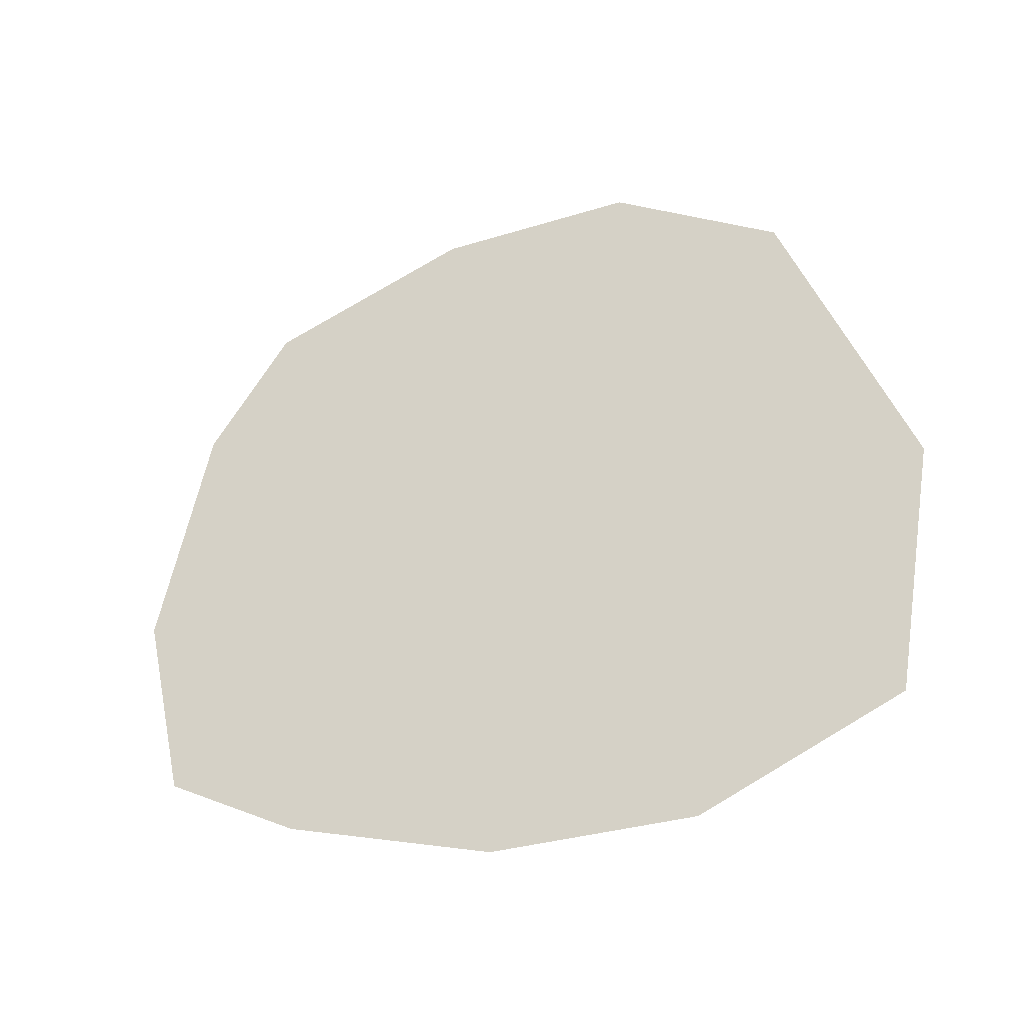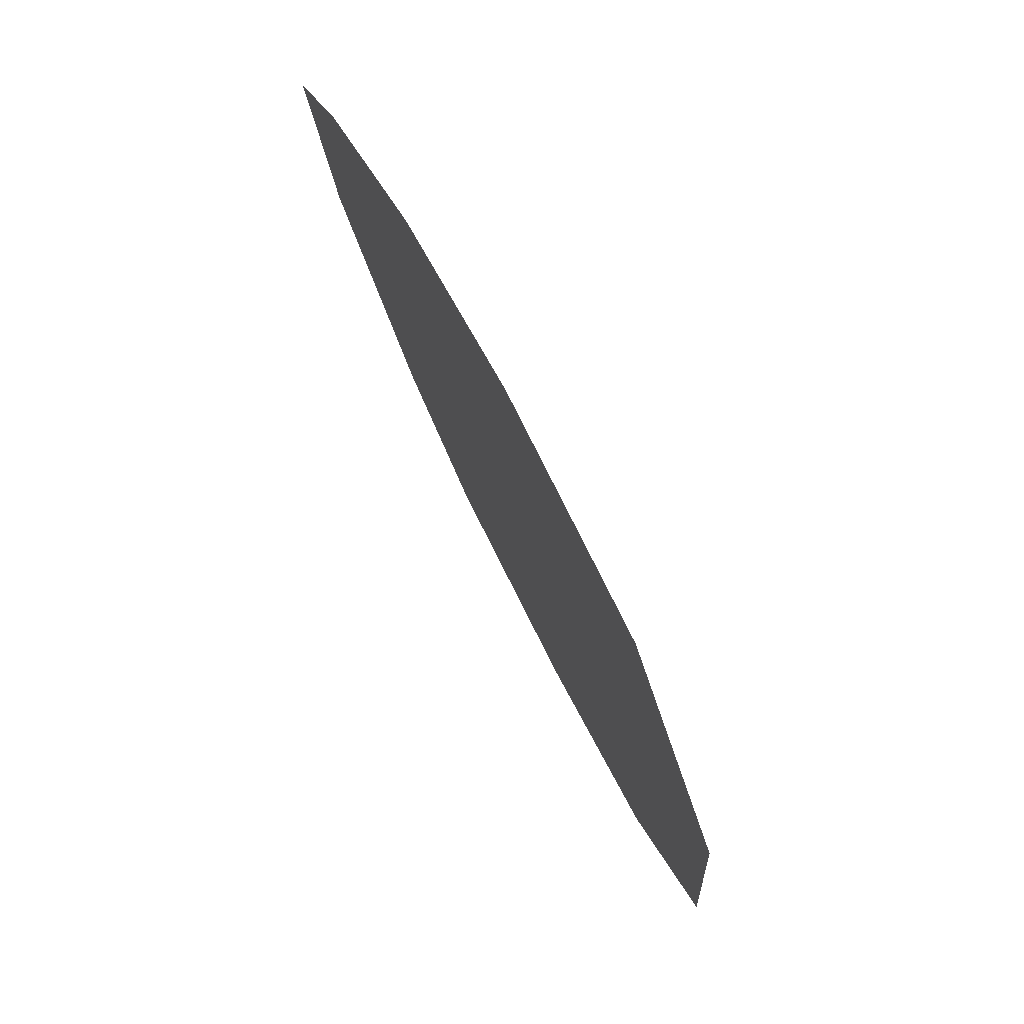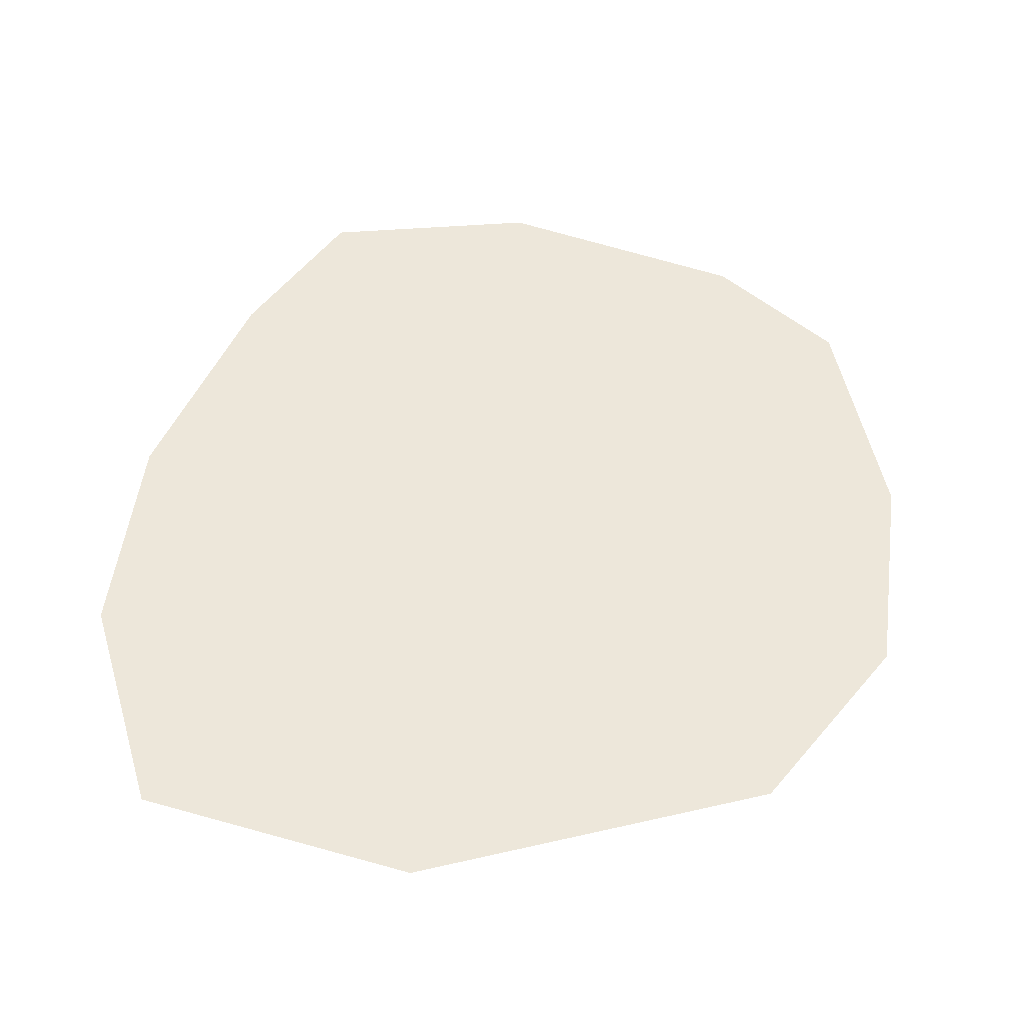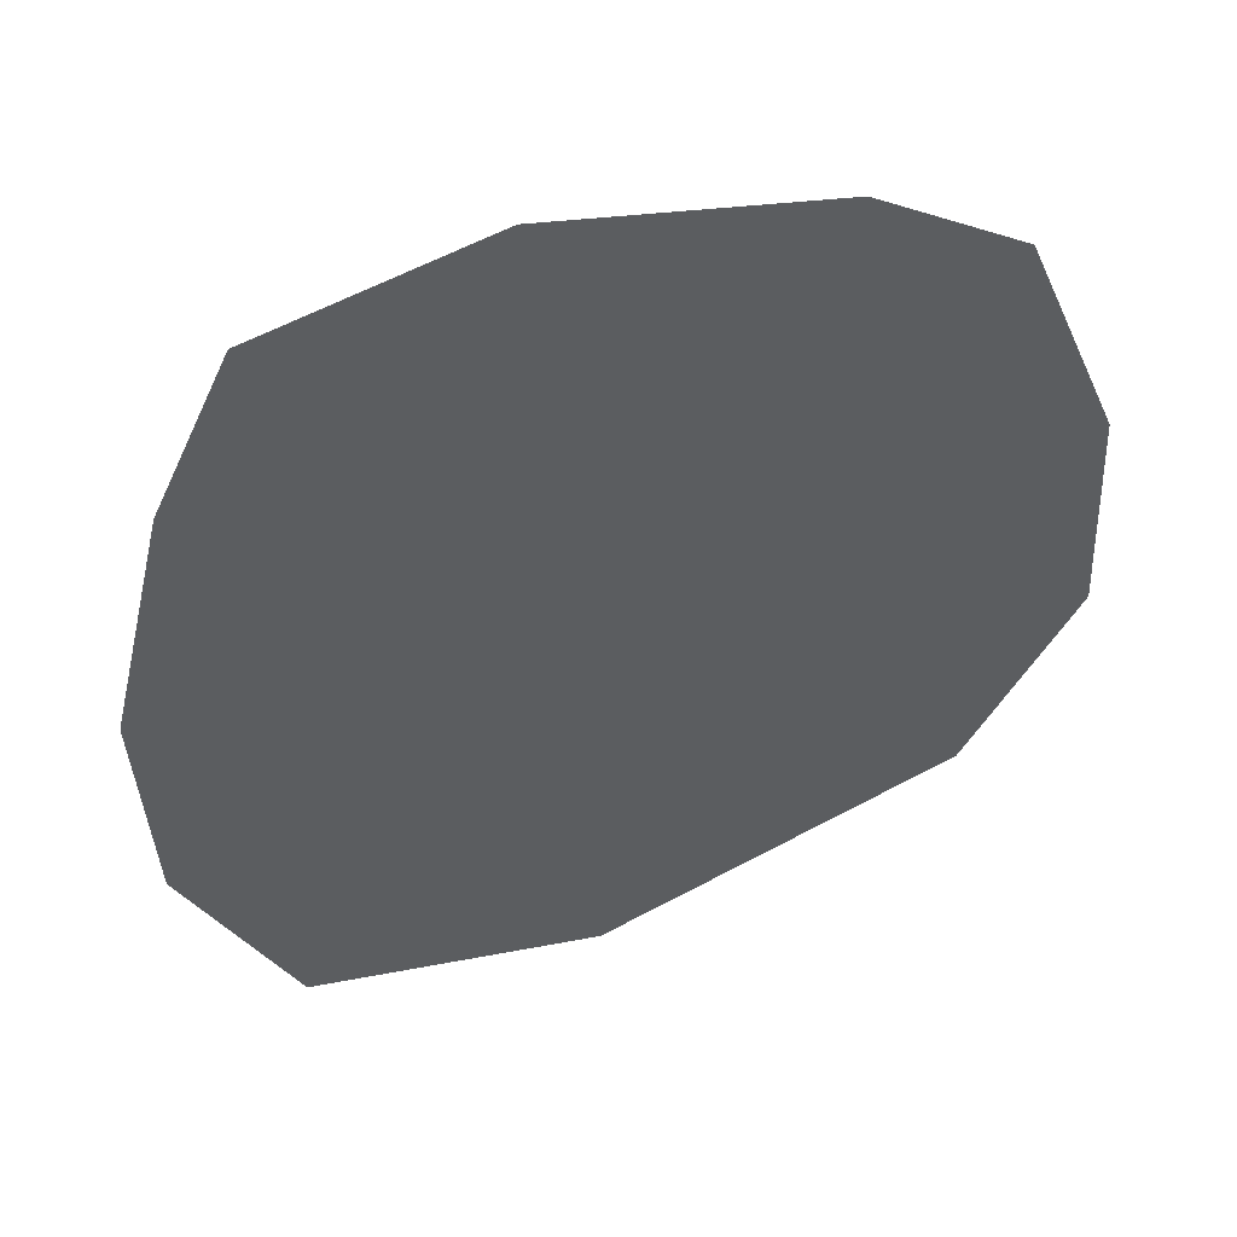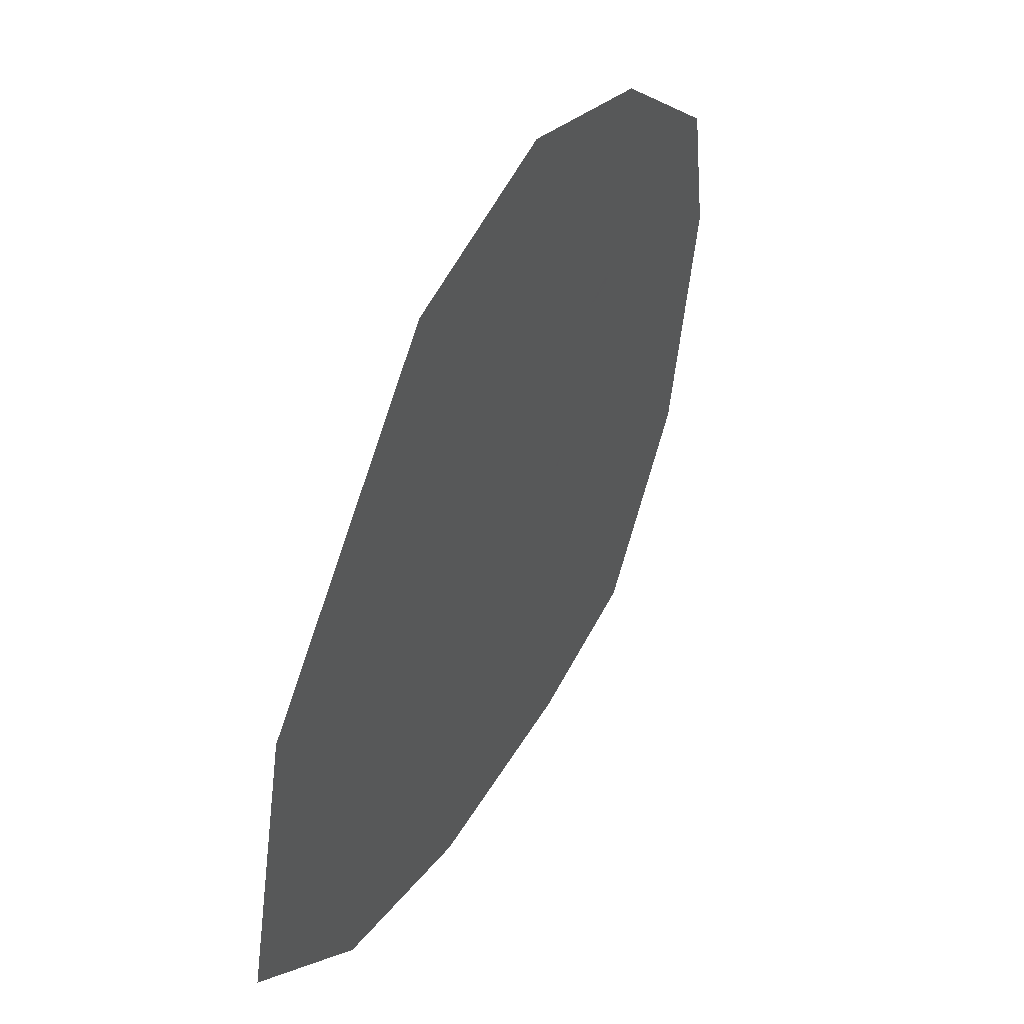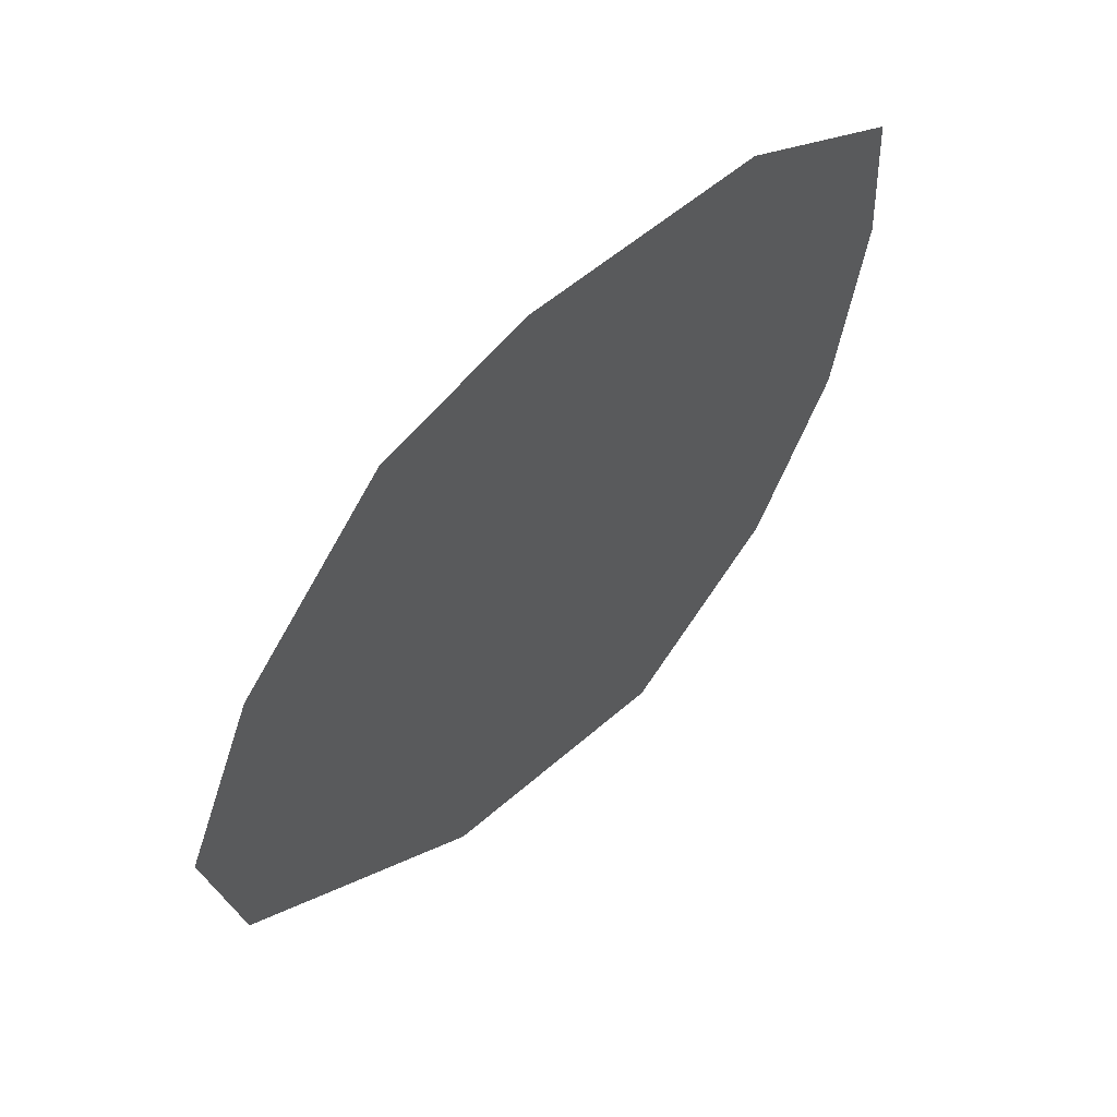
<metadata>
{"format":"obj","ext":"obj","renderer":"f3d","projection":"perspective","resolution":1024,"background":"white","views":[{"elev":54.6,"azim":87.7,"up":"+Y"},{"elev":-33.1,"azim":101.4,"up":"+Z"},{"elev":75.4,"azim":-176.0,"up":"+Y"},{"elev":75.5,"azim":164.2,"up":"+Z"},{"elev":-67.1,"azim":-100.8,"up":"+Z"},{"elev":28.0,"azim":-50.2,"up":"+Z"}]}
</metadata>
<code>
g sgc_1
v 0.02302 0.04583 0.1137
v 0.0114 0.02697 0.1555
v 0.05467 0.03065 0.149
v 0.00852 0.00933 0.195
v -0.03062 0.02384 0.1608
v -0.01266 0.04366 0.117
v -0.05832 0.04204 0.1188
v -0.0028 0.05918 0.08263
v 0.07445 0.06571 0.07119
v 0.04006 0.01204 0.1902
v 0.05882 0.01336 0.188
v 0.07284 0.0182 0.1777
v 0.0768 0.01442 0.1864
v 0.0721 0.01236 0.1908
v 0.1081 0.0318 0.1487
v 0.08885 0.01801 0.1788
v 0.08071 0.01087 0.1945
v 0.105 0.01307 0.1906
v 0.08982 0.01156 0.1933
v 0.08633 0.00689 0.2037
v 0.09822 0.00167 0.2159
v 0.1418 0.01573 0.1861
v 0.1324 -0.01258 0.2493
v 0.08744 -0.00063 0.2206
v 0.07618 -0.016 0.2546
v 0.04763 0.00058 0.2162
v 0.1841 0.03946 0.1347
v 0.1293 0.0563 0.09459
v 0.07569 -0.05468 0.3414
v -0.02434 -0.02533 0.2713
v -0.02351 -0.04404 0.3134
v -0.03024 -0.0125 0.2423
v -0.04279 0.00195 0.2094
v -0.06588 0.01038 0.1895
v -0.08908 0.01882 0.1696
v -0.1129 0.0245 0.1559
v -0.1458 0.0336 0.1341
v -0.07804 0.05918 0.0795
v -0.1361 0.0609 0.07322
v -0.1164 0.07945 0.03243
v -0.08236 0.07502 0.04378
v -0.06544 0.07174 0.05184
v -0.05504 0.06886 0.05874
v -0.0493 0.06621 0.06492
v -0.04703 0.06331 0.07152
v -0.04691 0.05914 0.08088
v -0.04986 0.05271 0.09519
v -0.03494 0.06384 0.07084
v -0.03577 0.06954 0.05802
v -0.01374 0.07878 0.0382
v -0.04657 0.07203 0.05199
v -0.06816 0.08548 0.0209
v 0.01416 0.09721 -0.00198
v -0.04403 0.08682 0.01891
v -0.1124 -0.00901 0.2311
v -0.04981 -0.02246 0.2638
v -0.1172 -0.02612 0.2692
v -0.1385 -0.0182 0.2506
v -0.1606 -0.0041 0.218
v -0.135 0.01625 0.1735
v -0.1569 0.02467 0.1536
v -0.179 0.0275 0.1464
v -0.2419 0.0382 0.1197
v -0.2021 0.05855 0.07575
v -0.1642 0.01122 0.1835
v -0.196 0.00534 0.1954
v -0.2251 -0.00324 0.2134
v -0.2452 -0.00295 0.2119
v -0.1559 -0.02467 0.2644
v -0.1793 -0.02171 0.2568
v -0.1989 -0.01959 0.2512
v -0.07131 -0.03334 0.2874
v -0.05679 -0.07224 0.3752
v -0.1035 -0.0424 0.3064
v -0.13 -0.05086 0.3242
v -0.156 -0.03723 0.2926
v -0.1873 -0.03228 0.2802
v -0.1871 -0.04087 0.2994
v -0.2149 -0.0389 0.2939
v -0.2107 -0.029 0.2718
v -0.1485 -0.07363 0.3745
v -0.1924 -0.05251 0.3253
v -0.2217 -0.06505 0.3522
v -0.2177 -0.05249 0.3242
v 0.0348 -0.107 0.4569
v -0.251 -0.1702 0.5869
v 0.1172 -0.1531 0.564
v -0.2415 -0.1022 0.4347
v -0.4451 -0.1128 0.45
v 0.1363 -0.2053 0.6819
v -0.2274 -0.0251 0.2624
v -0.2372 -0.01521 0.2398
v -0.2523 -0.05029 0.3179
v -0.243 -0.03516 0.2843
v -0.2731 -0.0248 0.2598
v -0.3579 -0.01235 0.2283
v -0.3981 -0.03268 0.2723
v -0.5438 0.02941 0.1269
v -0.4176 0.09721 -0.01997
v -0.521 0.1673 -0.1816
v -0.3514 0.06329 0.0589
v -0.3153 0.0131 0.173
v -0.2405 0.07843 0.02955
v -0.1971 0.1309 -0.08632
v -0.04343 0.1169 -0.04858
v 0.1391 0.09437 0.00958
v 0.3139 0.07277 0.06532
v 0.3488 0.01981 0.1856
v 0.2592 -0.00146 0.2296
v 0.2983 -0.08665 0.4224
v 0.4645 -0.03435 0.312
v 0.3709 -0.1209 0.5023
v 0.4527 0.08085 0.05298
v -0.3291 0.2832 -0.4335
v -0.267 0.1969 -0.2374
v 0.06548 0.1501 -0.1185
v 0.09492 0.2084 -0.2481
v 0.1358 0.2828 -0.4133
v 0.2132 0.3679 -0.6011
v 0.4687 -0.1741 0.6257
v 0.606 -0.07909 0.4182
v 0.1884 0.1149 -0.03433
v 0.2584 0.1495 -0.1091
v 0.358 0.2069 -0.2338
v 0.45 0.2543 -0.3363
v 0.6315 0.3379 -0.5164
v 0.0407 0.1206 -0.05345
v 0.7328 0.06539 0.09933
v 0.5873 0.2044 -0.2186
v 0.7549 0.2036 -0.2097
v -0.1559 -0.03103 0.2787
f 1 2 3
f 4 2 5
f 2 1 5
f 1 6 5
f 6 7 5
f 7 6 8
f 6 1 8
f 9 1 3
f 3 4 10
f 10 11 3
f 11 12 3
f 11 13 12
f 13 11 14
f 12 15 3
f 15 12 16
f 12 13 16
f 13 17 16
f 17 13 14
f 16 18 15
f 18 16 19
f 16 17 19
f 17 20 19
f 20 21 19
f 21 18 19
f 18 21 22
f 21 23 22
f 21 24 23
f 24 21 20
f 24 25 23
f 25 24 26
f 24 20 26
f 20 17 26
f 17 14 26
f 14 11 26
f 11 10 26
f 10 4 26
f 3 15 9
f 15 27 28
f 23 25 29
f 25 30 31
f 30 25 32
f 25 26 32
f 4 33 32
f 18 22 15
f 22 27 15
f 5 34 33
f 34 5 35
f 5 7 35
f 7 36 35
f 36 7 37
f 7 38 37
f 38 39 37
f 39 38 40
f 38 41 40
f 41 38 42
f 38 43 42
f 43 38 44
f 38 45 44
f 45 38 46
f 46 38 47
f 38 7 47
f 7 8 47
f 8 46 47
f 46 8 48
f 8 49 48
f 49 44 48
f 44 45 48
f 49 8 50
f 49 51 44
f 51 43 44
f 43 51 42
f 51 52 42
f 52 41 42
f 41 52 40
f 53 54 50
f 49 54 51
f 54 49 50
f 51 54 52
f 50 9 53
f 9 50 8
f 55 33 34
f 33 55 32
f 55 56 32
f 56 55 57
f 55 58 57
f 58 55 59
f 55 60 59
f 60 55 35
f 55 34 35
f 36 60 35
f 60 36 37
f 37 61 60
f 61 37 62
f 37 63 62
f 63 37 64
f 37 39 64
f 39 40 64
f 62 65 61
f 65 62 66
f 62 67 66
f 67 62 68
f 62 63 68
f 65 59 60
f 59 69 58
f 69 59 70
f 59 71 70
f 71 59 67
f 59 66 67
f 59 65 66
f 56 30 32
f 30 56 31
f 56 72 31
f 72 56 57
f 60 61 65
f 46 48 45
f 31 29 25
f 29 31 73
f 31 74 73
f 74 31 72
f 57 74 72
f 74 57 75
f 57 76 75
f 57 58 69
f 77 78 76
f 78 77 79
f 77 80 79
f 80 77 71
f 77 70 71
f 70 77 69
f 75 73 74
f 73 75 81
f 75 82 81
f 82 75 76
f 82 83 81
f 83 82 84
f 82 79 84
f 79 82 78
f 82 76 78
f 73 85 29
f 85 73 86
f 73 81 86
f 85 87 29
f 87 85 86
f 88 86 81
f 86 88 89
f 88 83 89
f 83 88 81
f 86 90 87
f 71 91 80
f 91 71 92
f 71 67 92
f 67 68 92
f 79 93 84
f 93 79 94
f 79 91 94
f 91 79 80
f 92 95 91
f 92 68 95
f 91 95 94
f 95 93 94
f 93 95 96
f 95 68 96
f 93 83 84
f 83 93 89
f 93 97 89
f 97 93 96
f 89 97 98
f 98 99 100
f 99 98 101
f 98 96 101
f 98 97 96
f 102 68 63
f 68 102 96
f 102 101 96
f 101 102 63
f 64 103 63
f 103 64 40
f 103 101 63
f 101 104 99
f 104 101 103
f 40 104 103
f 40 52 104
f 52 105 104
f 9 106 53
f 106 9 28
f 106 27 107
f 27 106 28
f 27 108 107
f 108 27 22
f 22 109 108
f 109 22 23
f 109 110 108
f 110 109 23
f 23 29 110
f 110 111 108
f 111 110 112
f 110 90 112
f 90 110 87
f 110 29 87
f 108 111 113
f 108 113 107
f 114 100 115
f 100 104 115
f 104 105 115
f 116 117 115
f 117 118 115
f 115 118 114
f 118 119 114
f 120 112 90
f 112 120 111
f 120 121 111
f 100 99 104
f 2 4 3
f 5 33 4
f 116 122 123
f 123 117 116
f 117 123 124
f 117 124 118
f 124 125 118
f 125 119 118
f 119 125 126
f 122 106 107
f 105 116 115
f 54 53 105
f 52 54 105
f 105 127 116
f 122 116 127
f 106 122 127
f 53 127 105
f 121 128 113
f 121 113 111
f 113 128 124
f 128 129 124
f 129 128 130
f 107 113 122
f 113 123 122
f 123 113 124
f 1 9 8
f 9 15 28
f 4 32 26
f 106 127 53
f 57 131 76
f 131 77 76
f 69 131 57
f 131 69 77
f 129 125 124
f 125 130 126
f 130 125 129

</code>
